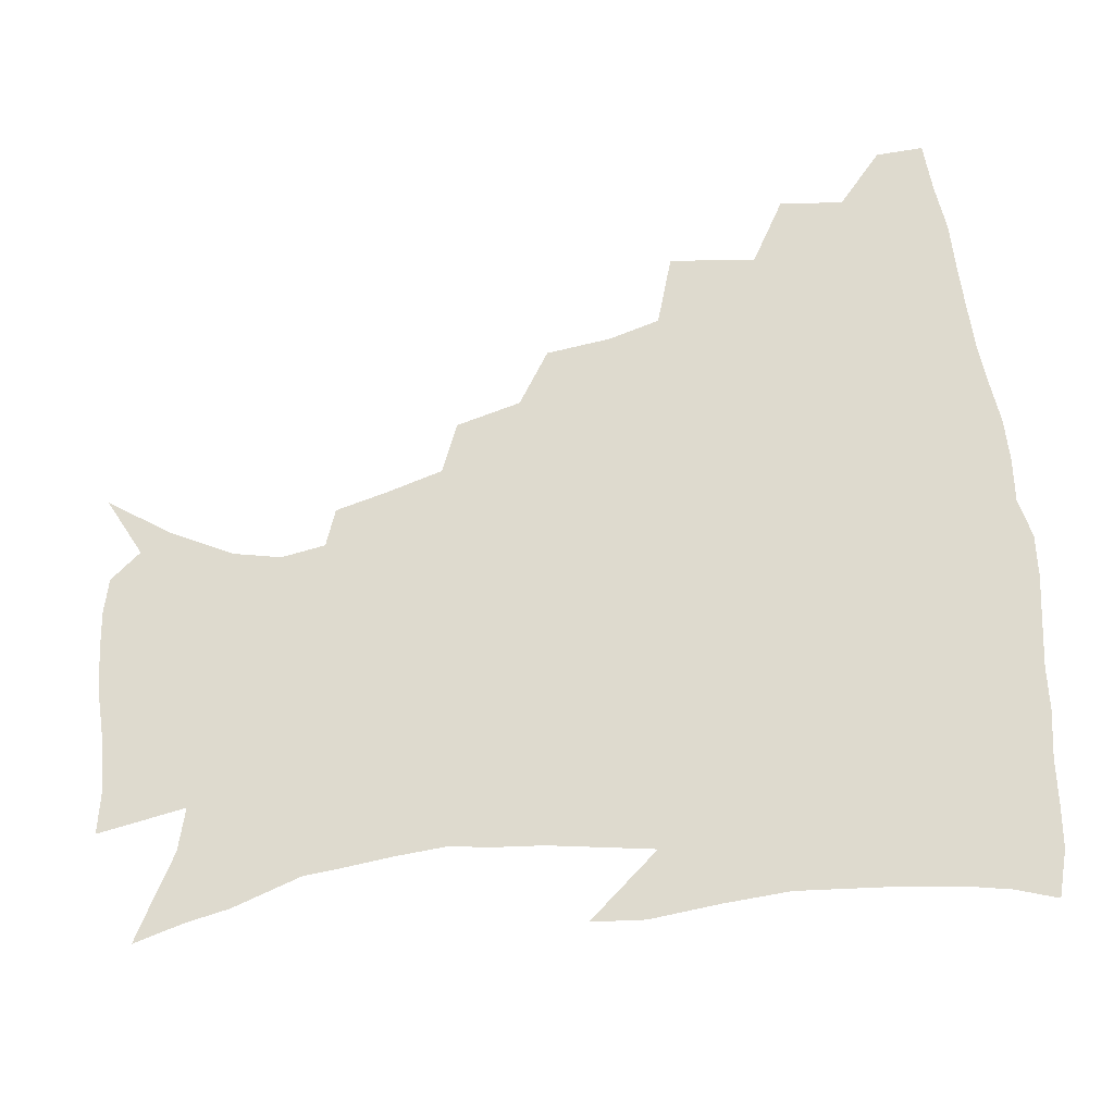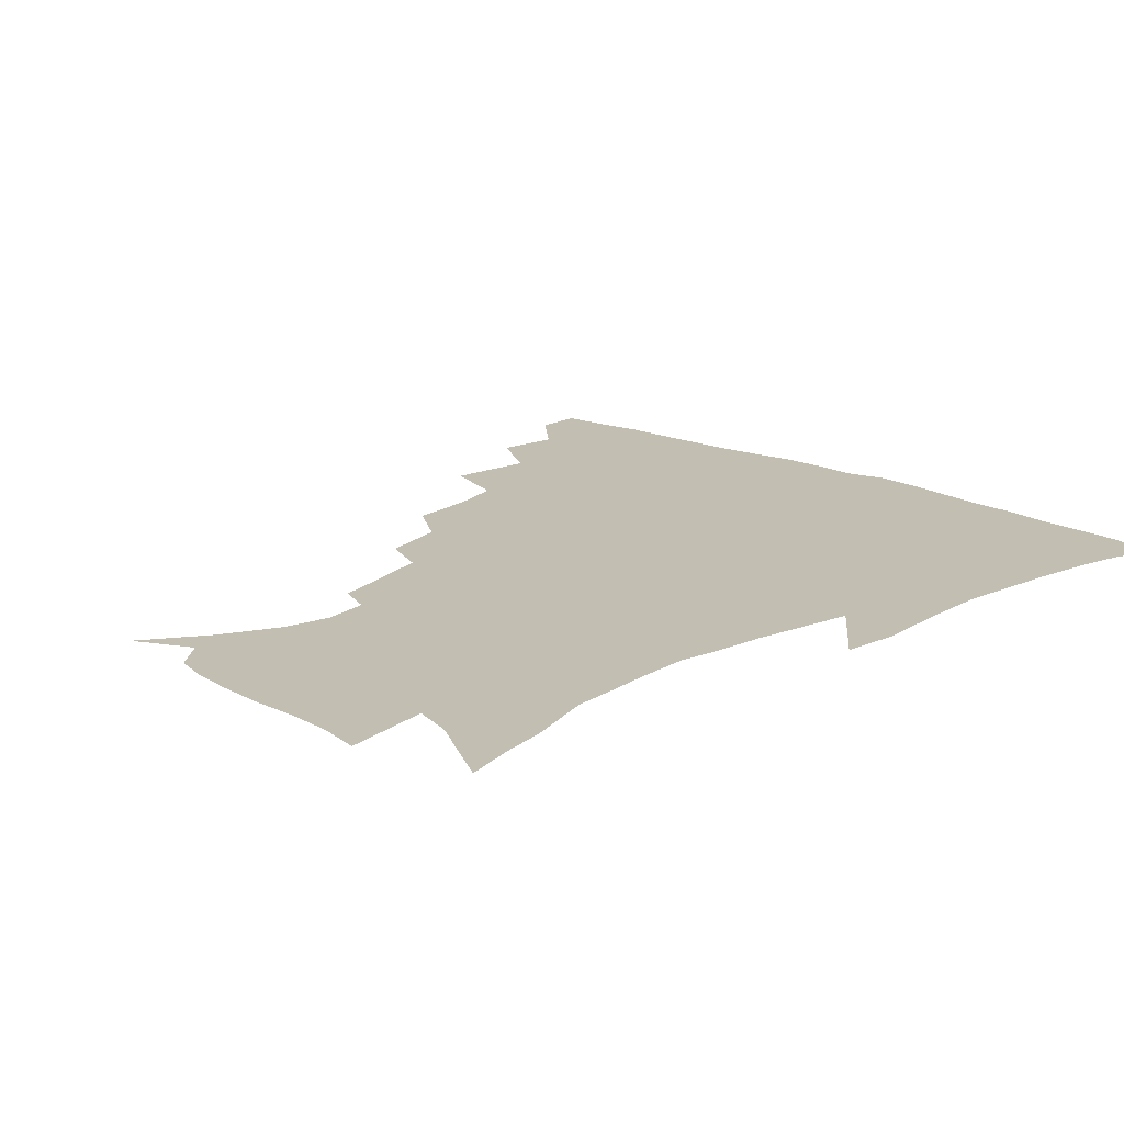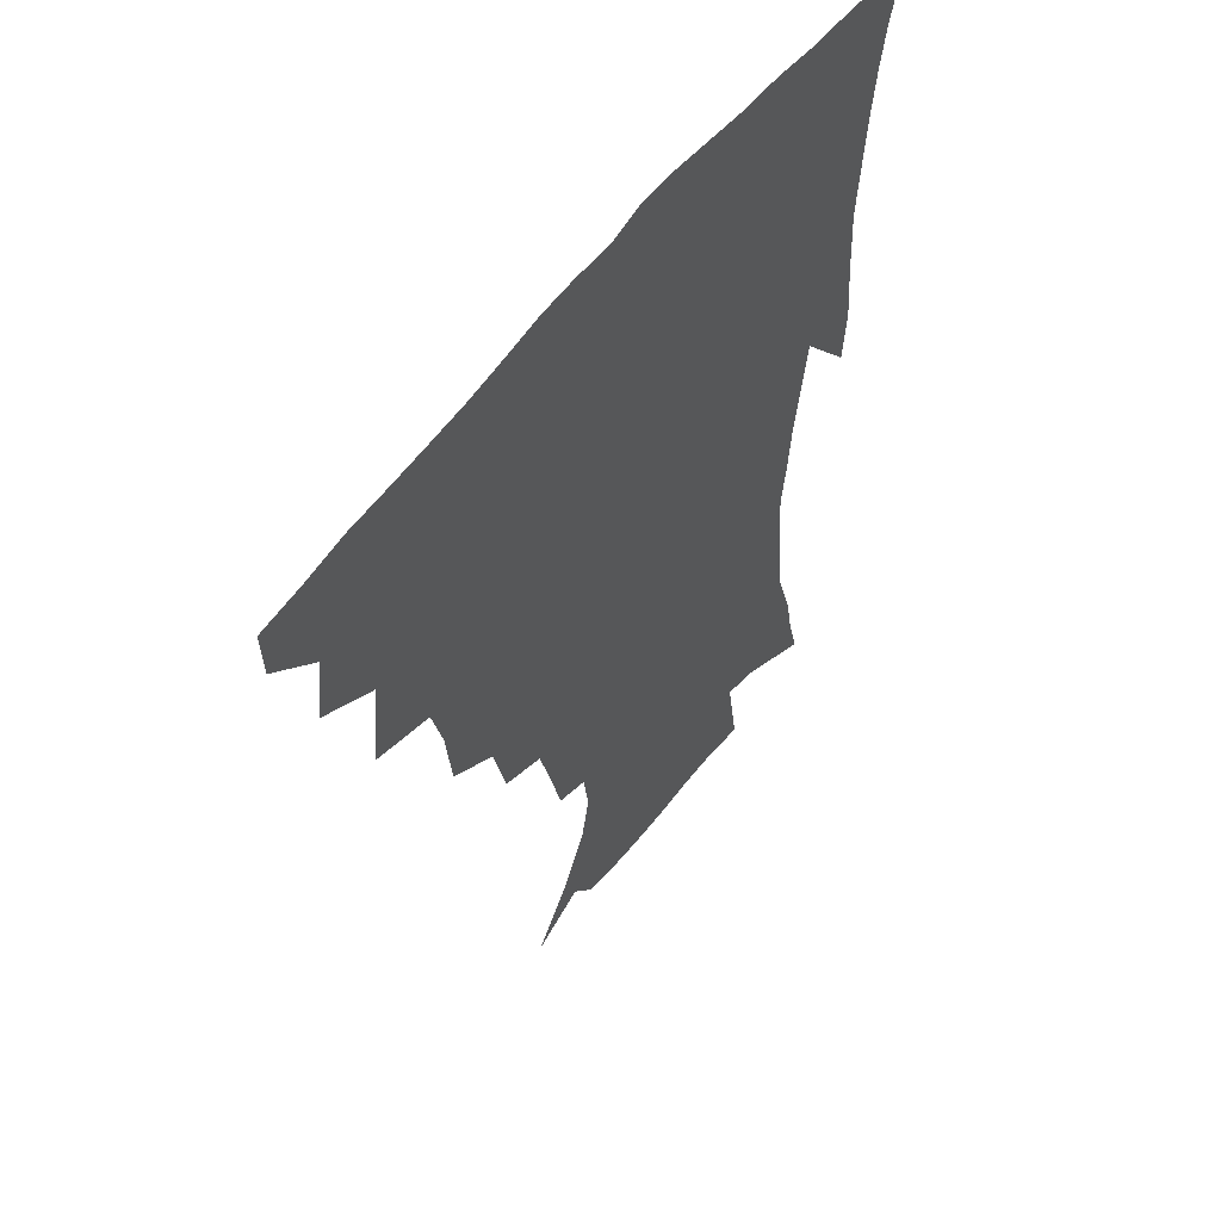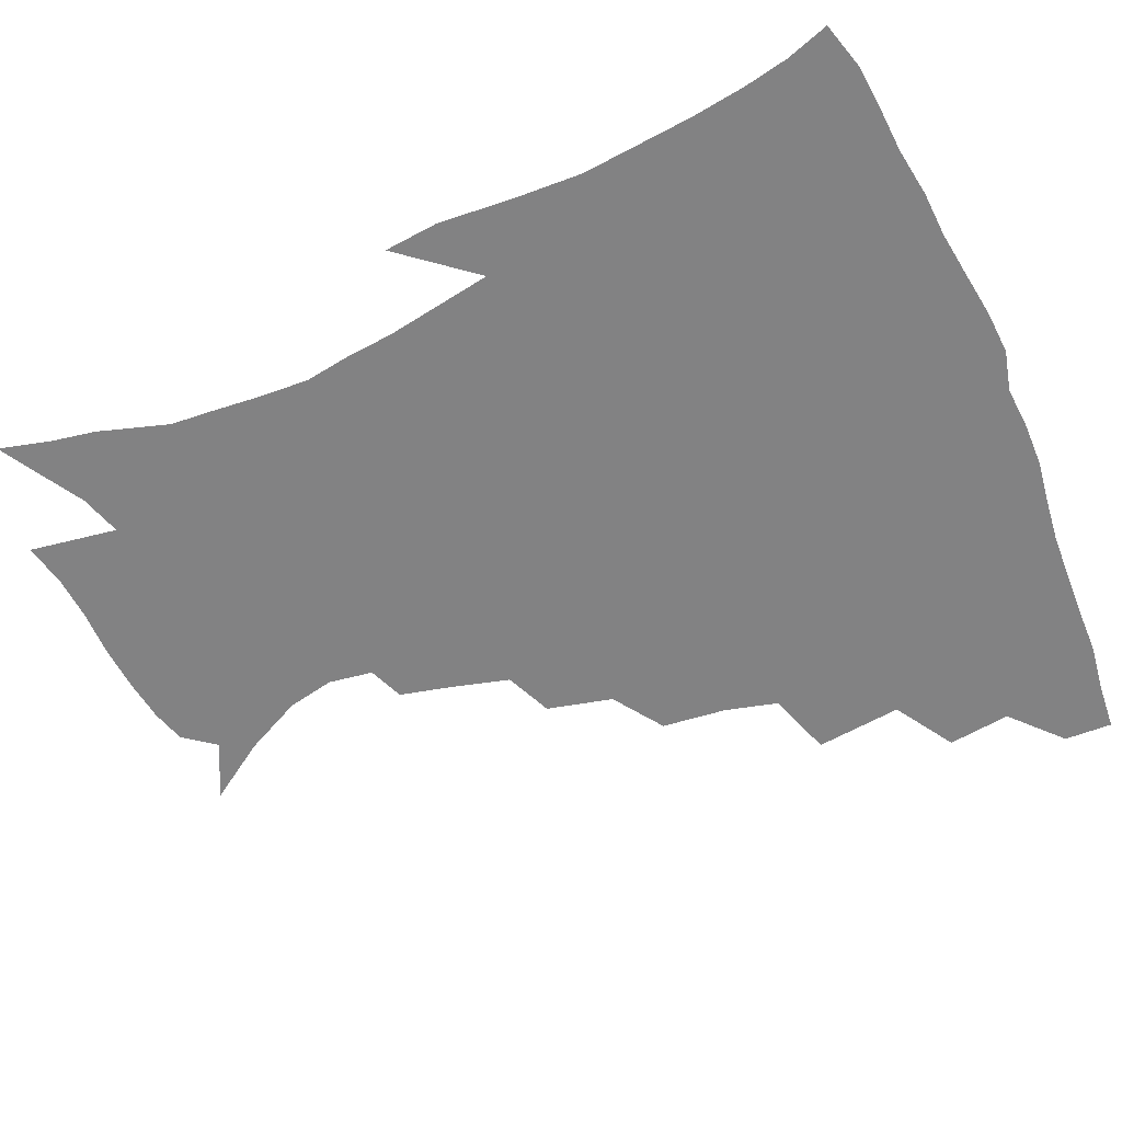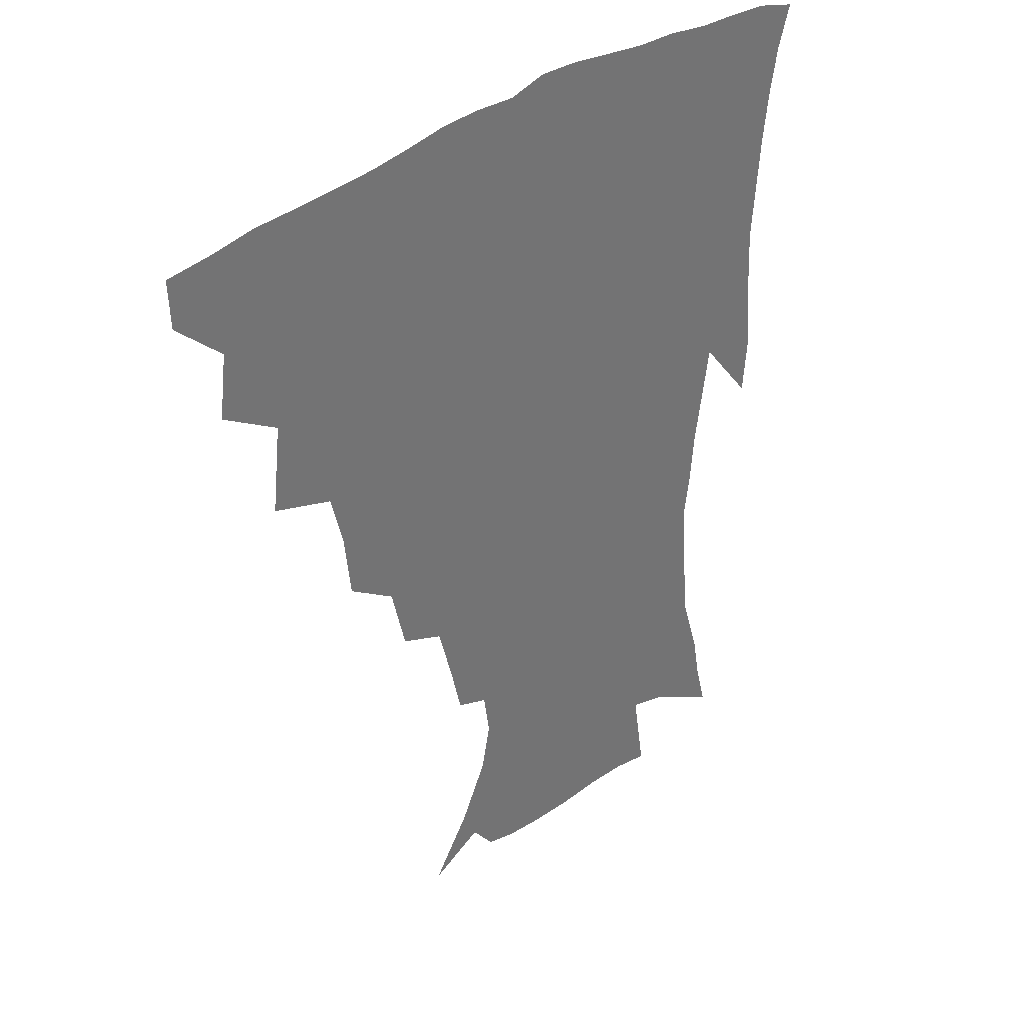
<metadata>
{"format":"obj","ext":"obj","renderer":"f3d","projection":"perspective","resolution":1024,"background":"white","views":[{"elev":71.3,"azim":82.5,"up":"+Z"},{"elev":17.1,"azim":43.4,"up":"+Z"},{"elev":55.3,"azim":-54.3,"up":"+Y"},{"elev":-60.8,"azim":113.5,"up":"+Z"},{"elev":36.0,"azim":-45.3,"up":"+Y"}]}
</metadata>
<code>
v 436.8 416.8 0
v 436.1 433 0
v 451 380.2 0
v 453.7 401.3 0
v 453.8 418.3 0
v 452.1 434.3 0
v 468 338.6 0
v 471.3 367.6 0
v 471.9 387.6 0
v 470.1 403.5 0
v 469.1 419.5 0
v 467.8 436.5 0
v 496.9 291.8 0
v 494.5 313.6 0
v 489.9 331.1 0
v 488.7 353.7 0
v 488.8 373.9 0
v 487.9 390.5 0
v 485.9 405.4 0
v 484.4 420.9 0
v 483.4 436.8 0
v 519.3 257.9 0
v 514 280 0
v 509.5 299 0
v 510.2 328.6 0
v 505.4 341 0
v 505.6 361.5 0
v 504 376.9 0
v 502.5 391.9 0
v 501.2 406.7 0
v 500.1 421.3 0
v 498.6 437.3 0
v 544.5 214.2 0
v 540.4 231.1 0
v 535.1 251 0
v 530 272.6 0
v 526.1 291.2 0
v 524.3 313.6 0
v 523.2 334 0
v 520.2 346.9 0
v 520.7 365.7 0
v 518.7 379.3 0
v 517.2 393.5 0
v 515.8 407.9 0
v 514.6 422.6 0
v 513.4 438 0
v 531.9 138.9 0
v 545.5 159.1 0
v 555.3 178.6 0
v 558.6 194.3 0
v 556.3 209.4 0
v 552.7 228.4 0
v 548.7 244.3 0
v 544.7 263.6 0
v 541.1 280.8 0
v 539.1 302.4 0
v 537.2 318.8 0
v 535.9 336.1 0
v 535 352 0
v 534.4 367.2 0
v 533.2 381 0
v 531.4 394.8 0
v 530.4 408.9 0
v 529.1 423.7 0
v 527.9 439.7 0
v 550.8 148.2 0
v 562.1 169.9 0
v 566.7 188.2 0
v 566.2 201.4 0
v 564.2 219.7 0
v 561.5 238.7 0
v 558.3 253.7 0
v 555.1 269.6 0
v 552.9 288.9 0
v 551.3 307.2 0
v 550.3 324 0
v 549.4 339.6 0
v 548.7 354.4 0
v 549 369.9 0
v 547.7 382.4 0
v 546.2 395.7 0
v 545.1 409.8 0
v 543.3 425.4 0
v 542 441.7 0
v 559.1 137.4 0
v 566.6 154.9 0
v 573.9 176.4 0
v 575.8 193.9 0
v 575.1 210.3 0
v 573.1 227.4 0
v 571 244.1 0
v 568.4 259.6 0
v 566.4 277.7 0
v 565 295.4 0
v 563.6 310.1 0
v 562.9 326.7 0
v 562.5 342 0
v 561.9 355.4 0
v 561.8 370.3 0
v 561.1 383.1 0
v 560.2 396.3 0
v 559.9 409.7 0
v 558.5 424.2 0
v 556.1 442 0
v 570.2 134.1 0
v 580.5 161.1 0
v 584.3 180.8 0
v 584.5 195 0
v 584 217.2 0
v 582.4 229.5 0
v 580.8 247 0
v 578.9 263.3 0
v 577.4 280.6 0
v 576.5 298.2 0
v 576.2 314.6 0
v 575.1 326.7 0
v 575.2 342.9 0
v 575.1 356.8 0
v 575.1 370.7 0
v 574.7 383.6 0
v 574.3 396.8 0
v 573.8 410.2 0
v 572.4 424.7 0
v 570.5 440.9 0
v 584.1 132.1 0
v 592 162.7 0
v 594 183 0
v 594.2 198.5 0
v 593.1 216.9 0
v 592.1 230.4 0
v 590.5 250.3 0
v 589.5 267.1 0
v 588.7 283.2 0
v 588.1 298.8 0
v 588 316.3 0
v 588.1 330.5 0
v 588.3 345.2 0
v 588.4 358.2 0
v 588.6 371.3 0
v 588.7 384.3 0
v 588.5 397.2 0
v 587.8 410.4 0
v 586.2 425.9 0
v 583.9 444.2 0
v 599.4 130.9 0
v 603.3 163.1 0
v 603.9 184.1 0
v 603.6 204.1 0
v 602.9 218.1 0
v 602 234.4 0
v 600.7 251.6 0
v 600 267.8 0
v 599.8 284.3 0
v 599.7 300.4 0
v 599.8 316.4 0
v 600.2 330 0
v 600.6 344.6 0
v 601 357.6 0
v 601.7 371.5 0
v 602.2 384.6 0
v 602.2 397.4 0
v 601.5 411.3 0
v 600.4 425.9 0
v 598 443.4 0
v 615.1 130.9 0
v 614.7 162.8 0
v 614 184 0
v 613.4 200.7 0
v 612.4 218.3 0
v 611.5 236.8 0
v 610.8 253.8 0
v 610.9 267.1 0
v 610.6 284.6 0
v 611 299.9 0
v 611.4 315.9 0
v 612.3 331.1 0
v 612.9 344.4 0
v 613.7 358.2 0
v 614.6 371.5 0
v 615.5 384.7 0
v 615.9 397.4 0
v 616 410.6 0
v 614.8 425.6 0
v 613.2 441.3 0
v 630.2 129.8 0
v 626.8 159.5 0
v 624.6 181 0
v 623.3 198.9 0
v 621.9 218 0
v 621.1 235.8 0
v 621 250.9 0
v 621.3 266.8 0
v 621.7 281.8 0
v 622.4 297.5 0
v 623.2 312.6 0
v 623.9 329.7 0
v 625 344 0
v 626.1 357.2 0
v 627.2 371.3 0
v 628.5 384.3 0
v 629.3 397 0
v 630.1 410.1 0
v 630.2 423.9 0
v 629 439.1 0
v 644.1 126.6 0
v 639.4 156.2 0
v 635.6 177.9 0
v 633.2 197.3 0
v 631.5 215.7 0
v 630.7 233.2 0
v 631.2 246.9 0
v 631.2 264.7 0
v 632.5 278.8 0
v 633.5 294.3 0
v 634.7 309.3 0
v 635.5 326.8 0
v 636.6 342.9 0
v 638.3 355.4 0
v 639.7 368.9 0
v 641.2 383.4 0
v 643.2 396.9 0
v 644.4 409.1 0
v 644.9 422.5 0
v 643.6 438.3 0
v 653.2 151.9 0
v 647.9 172 0
v 644.7 190.5 0
v 641.6 211.1 0
v 640.9 227.1 0
v 641.3 241.4 0
v 641.6 258.1 0
v 642.8 274 0
v 644.1 290.9 0
v 645.7 307.5 0
v 647.5 322.5 0
v 648.6 338.7 0
v 650.2 353.9 0
v 651.9 367.7 0
v 653.8 382.1 0
v 655.7 395.2 0
v 657.4 408.1 0
v 658.9 421.5 0
v 659.9 435.9 0
v 667.7 143.2 0
v 660.6 165.4 0
v 656.1 184.8 0
v 652.9 202.8 0
v 651.5 219.3 0
v 651.1 235 0
v 652 249.7 0
v 652.9 267.3 0
v 654.6 284.1 0
v 656.9 300.3 0
v 659.3 316.4 0
v 660.6 333.4 0
v 661.9 350.5 0
v 663.5 366.5 0
v 666 379.8 0
v 668.2 393.8 0
v 670.5 406.4 0
v 672.6 419.7 0
v 674.4 435 0
v 680.9 135.4 0
v 676.4 152.5 0
v 673.7 167.3 0
v 666.4 190.9 0
v 665.4 204.1 0
v 663.8 220.4 0
v 662.8 238.1 0
v 664.9 251.6 0
v 666.6 269.1 0
v 669.5 286.1 0
v 672.5 304.6 0
v 673.2 324.4 0
v 675 341.3 0
v 676.5 358.5 0
v 678.3 375 0
v 680.4 390.8 0
v 683.5 404.2 0
v 686 417.4 0
v 689.2 433.7 0
v 692.8 279.5 0
v 694.5 297.9 0
v 692.5 322.1 0
v 691.4 345 0
v 693.1 363.3 0
v 694.7 382 0
v 697.1 399.8 0
v 700.1 414.9 0
v 704.9 429.2 0
f 4 5 1
f 1 5 2
f 5 6 2
f 8 9 3
f 3 9 4
f 9 10 4
f 4 10 5
f 10 11 5
f 5 11 6
f 11 12 6
f 15 16 7
f 7 16 8
f 16 17 8
f 8 17 9
f 17 18 9
f 9 18 10
f 18 19 10
f 10 19 11
f 19 20 11
f 11 20 12
f 20 21 12
f 23 24 13
f 13 24 14
f 24 25 14
f 14 25 15
f 25 26 15
f 15 26 16
f 26 27 16
f 16 27 17
f 27 28 17
f 17 28 18
f 28 29 18
f 18 29 19
f 29 30 19
f 19 30 20
f 30 31 20
f 20 31 21
f 31 32 21
f 35 36 22
f 22 36 23
f 36 37 23
f 23 37 24
f 37 38 24
f 24 38 25
f 38 39 25
f 25 39 26
f 39 40 26
f 26 40 27
f 40 41 27
f 27 41 28
f 41 42 28
f 28 42 29
f 42 43 29
f 29 43 30
f 43 44 30
f 30 44 31
f 44 45 31
f 31 45 32
f 45 46 32
f 51 52 33
f 33 52 34
f 52 53 34
f 34 53 35
f 53 54 35
f 35 54 36
f 54 55 36
f 36 55 37
f 55 56 37
f 37 56 38
f 56 57 38
f 38 57 39
f 57 58 39
f 39 58 40
f 58 59 40
f 40 59 41
f 59 60 41
f 41 60 42
f 60 61 42
f 42 61 43
f 61 62 43
f 43 62 44
f 62 63 44
f 44 63 45
f 63 64 45
f 45 64 46
f 64 65 46
f 47 66 48
f 66 67 48
f 48 67 49
f 67 68 49
f 49 68 50
f 68 69 50
f 50 69 51
f 69 70 51
f 51 70 52
f 70 71 52
f 52 71 53
f 71 72 53
f 53 72 54
f 72 73 54
f 54 73 55
f 73 74 55
f 55 74 56
f 74 75 56
f 56 75 57
f 75 76 57
f 57 76 58
f 76 77 58
f 58 77 59
f 77 78 59
f 59 78 60
f 78 79 60
f 60 79 61
f 79 80 61
f 61 80 62
f 80 81 62
f 62 81 63
f 81 82 63
f 63 82 64
f 82 83 64
f 64 83 65
f 83 84 65
f 85 86 66
f 66 86 67
f 86 87 67
f 67 87 68
f 87 88 68
f 68 88 69
f 88 89 69
f 69 89 70
f 89 90 70
f 70 90 71
f 90 91 71
f 71 91 72
f 91 92 72
f 72 92 73
f 92 93 73
f 73 93 74
f 93 94 74
f 74 94 75
f 94 95 75
f 75 95 76
f 95 96 76
f 76 96 77
f 96 97 77
f 77 97 78
f 97 98 78
f 78 98 79
f 98 99 79
f 79 99 80
f 99 100 80
f 80 100 81
f 100 101 81
f 81 101 82
f 101 102 82
f 82 102 83
f 102 103 83
f 83 103 84
f 103 104 84
f 85 105 86
f 105 106 86
f 86 106 87
f 106 107 87
f 87 107 88
f 107 108 88
f 88 108 89
f 108 109 89
f 89 109 90
f 109 110 90
f 90 110 91
f 110 111 91
f 91 111 92
f 111 112 92
f 92 112 93
f 112 113 93
f 93 113 94
f 113 114 94
f 94 114 95
f 114 115 95
f 95 115 96
f 115 116 96
f 96 116 97
f 116 117 97
f 97 117 98
f 117 118 98
f 98 118 99
f 118 119 99
f 99 119 100
f 119 120 100
f 100 120 101
f 120 121 101
f 101 121 102
f 121 122 102
f 102 122 103
f 122 123 103
f 103 123 104
f 123 124 104
f 105 125 106
f 125 126 106
f 106 126 107
f 126 127 107
f 107 127 108
f 127 128 108
f 108 128 109
f 128 129 109
f 109 129 110
f 129 130 110
f 110 130 111
f 130 131 111
f 111 131 112
f 131 132 112
f 112 132 113
f 132 133 113
f 113 133 114
f 133 134 114
f 114 134 115
f 134 135 115
f 115 135 116
f 135 136 116
f 116 136 117
f 136 137 117
f 117 137 118
f 137 138 118
f 118 138 119
f 138 139 119
f 119 139 120
f 139 140 120
f 120 140 121
f 140 141 121
f 121 141 122
f 141 142 122
f 122 142 123
f 142 143 123
f 123 143 124
f 143 144 124
f 125 145 126
f 145 146 126
f 126 146 127
f 146 147 127
f 127 147 128
f 147 148 128
f 128 148 129
f 148 149 129
f 129 149 130
f 149 150 130
f 130 150 131
f 150 151 131
f 131 151 132
f 151 152 132
f 132 152 133
f 152 153 133
f 133 153 134
f 153 154 134
f 134 154 135
f 154 155 135
f 135 155 136
f 155 156 136
f 136 156 137
f 156 157 137
f 137 157 138
f 157 158 138
f 138 158 139
f 158 159 139
f 139 159 140
f 159 160 140
f 140 160 141
f 160 161 141
f 141 161 142
f 161 162 142
f 142 162 143
f 162 163 143
f 143 163 144
f 163 164 144
f 145 165 146
f 165 166 146
f 146 166 147
f 166 167 147
f 147 167 148
f 167 168 148
f 148 168 149
f 168 169 149
f 149 169 150
f 169 170 150
f 150 170 151
f 170 171 151
f 151 171 152
f 171 172 152
f 152 172 153
f 172 173 153
f 153 173 154
f 173 174 154
f 154 174 155
f 174 175 155
f 155 175 156
f 175 176 156
f 156 176 157
f 176 177 157
f 157 177 158
f 177 178 158
f 158 178 159
f 178 179 159
f 159 179 160
f 179 180 160
f 160 180 161
f 180 181 161
f 161 181 162
f 181 182 162
f 162 182 163
f 182 183 163
f 163 183 164
f 183 184 164
f 165 185 166
f 185 186 166
f 166 186 167
f 186 187 167
f 167 187 168
f 187 188 168
f 168 188 169
f 188 189 169
f 169 189 170
f 189 190 170
f 170 190 171
f 190 191 171
f 171 191 172
f 191 192 172
f 172 192 173
f 192 193 173
f 173 193 174
f 193 194 174
f 174 194 175
f 194 195 175
f 175 195 176
f 195 196 176
f 176 196 177
f 196 197 177
f 177 197 178
f 197 198 178
f 178 198 179
f 198 199 179
f 179 199 180
f 199 200 180
f 180 200 181
f 200 201 181
f 181 201 182
f 201 202 182
f 182 202 183
f 202 203 183
f 183 203 184
f 203 204 184
f 185 205 186
f 205 206 186
f 186 206 187
f 206 207 187
f 187 207 188
f 207 208 188
f 188 208 189
f 208 209 189
f 189 209 190
f 209 210 190
f 190 210 191
f 210 211 191
f 191 211 192
f 211 212 192
f 192 212 193
f 212 213 193
f 193 213 194
f 213 214 194
f 194 214 195
f 214 215 195
f 195 215 196
f 215 216 196
f 196 216 197
f 216 217 197
f 197 217 198
f 217 218 198
f 198 218 199
f 218 219 199
f 199 219 200
f 219 220 200
f 200 220 201
f 220 221 201
f 201 221 202
f 221 222 202
f 202 222 203
f 222 223 203
f 203 223 204
f 223 224 204
f 206 225 207
f 225 226 207
f 207 226 208
f 226 227 208
f 208 227 209
f 227 228 209
f 209 228 210
f 228 229 210
f 210 229 211
f 229 230 211
f 211 230 212
f 230 231 212
f 212 231 213
f 231 232 213
f 213 232 214
f 232 233 214
f 214 233 215
f 233 234 215
f 215 234 216
f 234 235 216
f 216 235 217
f 235 236 217
f 217 236 218
f 236 237 218
f 218 237 219
f 237 238 219
f 219 238 220
f 238 239 220
f 220 239 221
f 239 240 221
f 221 240 222
f 240 241 222
f 222 241 223
f 241 242 223
f 223 242 224
f 242 243 224
f 225 244 226
f 244 245 226
f 226 245 227
f 245 246 227
f 227 246 228
f 246 247 228
f 228 247 229
f 247 248 229
f 229 248 230
f 248 249 230
f 230 249 231
f 249 250 231
f 231 250 232
f 250 251 232
f 232 251 233
f 251 252 233
f 233 252 234
f 252 253 234
f 234 253 235
f 253 254 235
f 235 254 236
f 254 255 236
f 236 255 237
f 255 256 237
f 237 256 238
f 256 257 238
f 238 257 239
f 257 258 239
f 239 258 240
f 258 259 240
f 240 259 241
f 259 260 241
f 241 260 242
f 260 261 242
f 242 261 243
f 261 262 243
f 244 263 245
f 263 264 245
f 245 264 246
f 264 265 246
f 246 265 247
f 265 266 247
f 247 266 248
f 266 267 248
f 248 267 249
f 267 268 249
f 249 268 250
f 268 269 250
f 250 269 251
f 269 270 251
f 251 270 252
f 270 271 252
f 252 271 253
f 271 272 253
f 253 272 254
f 272 273 254
f 254 273 255
f 273 274 255
f 255 274 256
f 274 275 256
f 256 275 257
f 275 276 257
f 257 276 258
f 276 277 258
f 258 277 259
f 277 278 259
f 259 278 260
f 278 279 260
f 260 279 261
f 279 280 261
f 261 280 262
f 280 281 262
f 273 282 274
f 282 283 274
f 274 283 275
f 283 284 275
f 275 284 276
f 284 285 276
f 276 285 277
f 285 286 277
f 277 286 278
f 286 287 278
f 278 287 279
f 287 288 279
f 279 288 280
f 288 289 280
f 280 289 281
f 289 290 281

</code>
